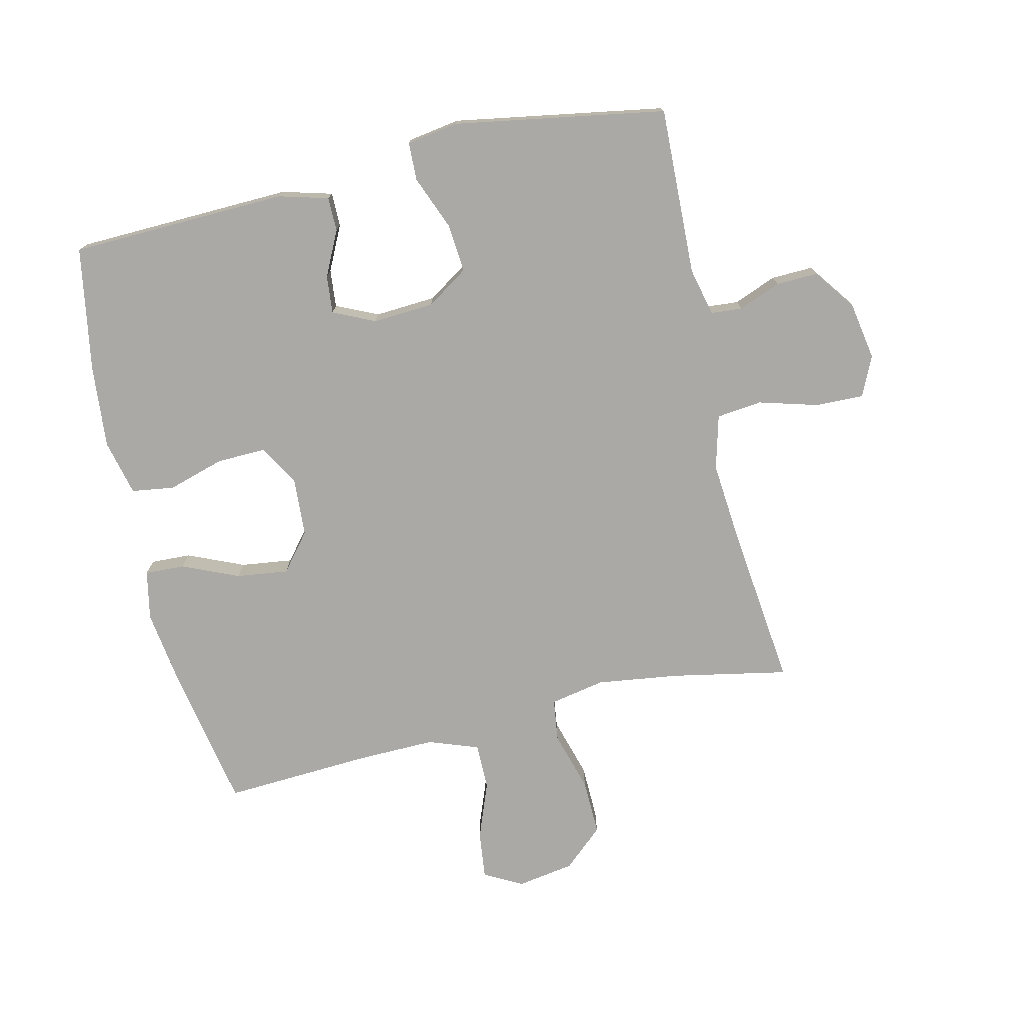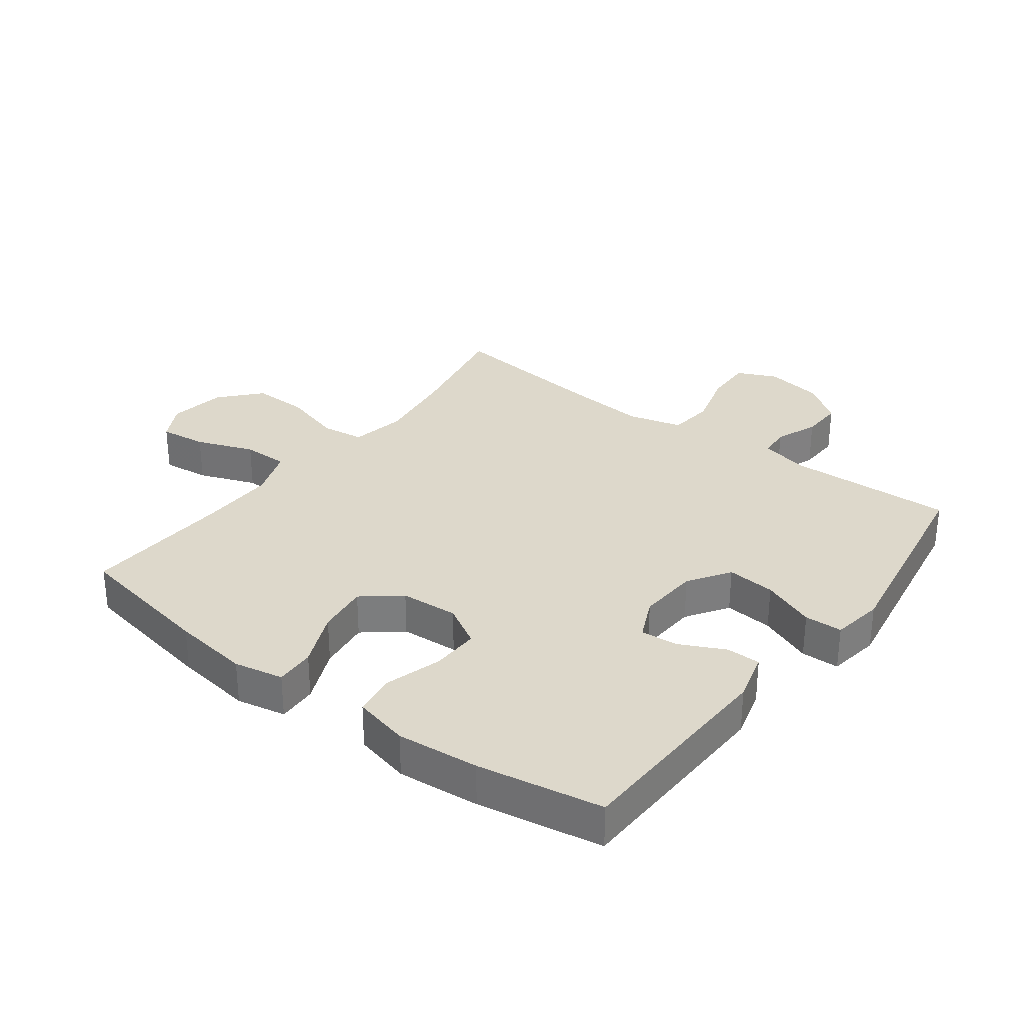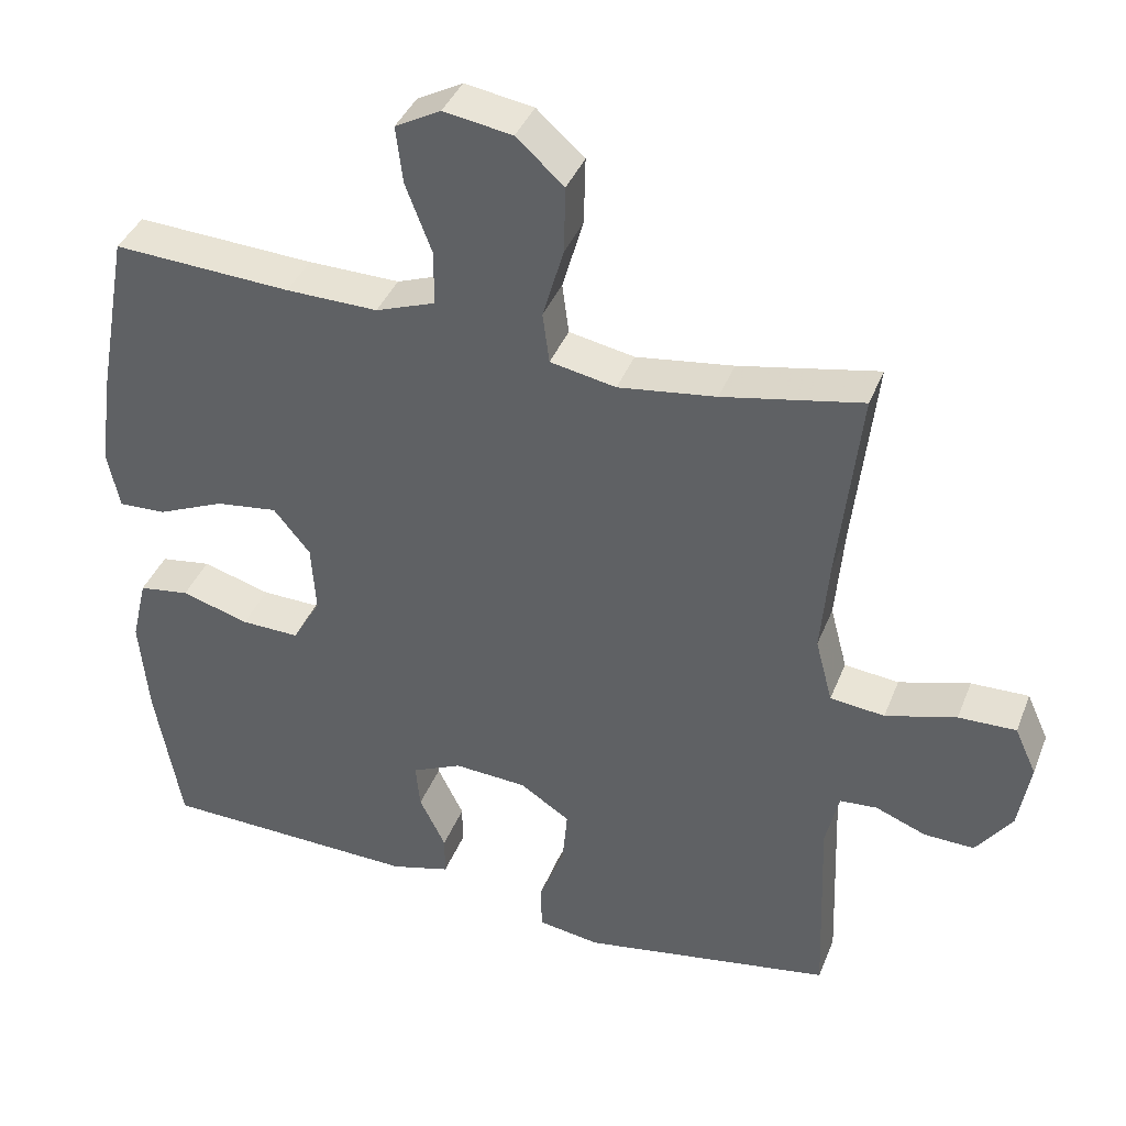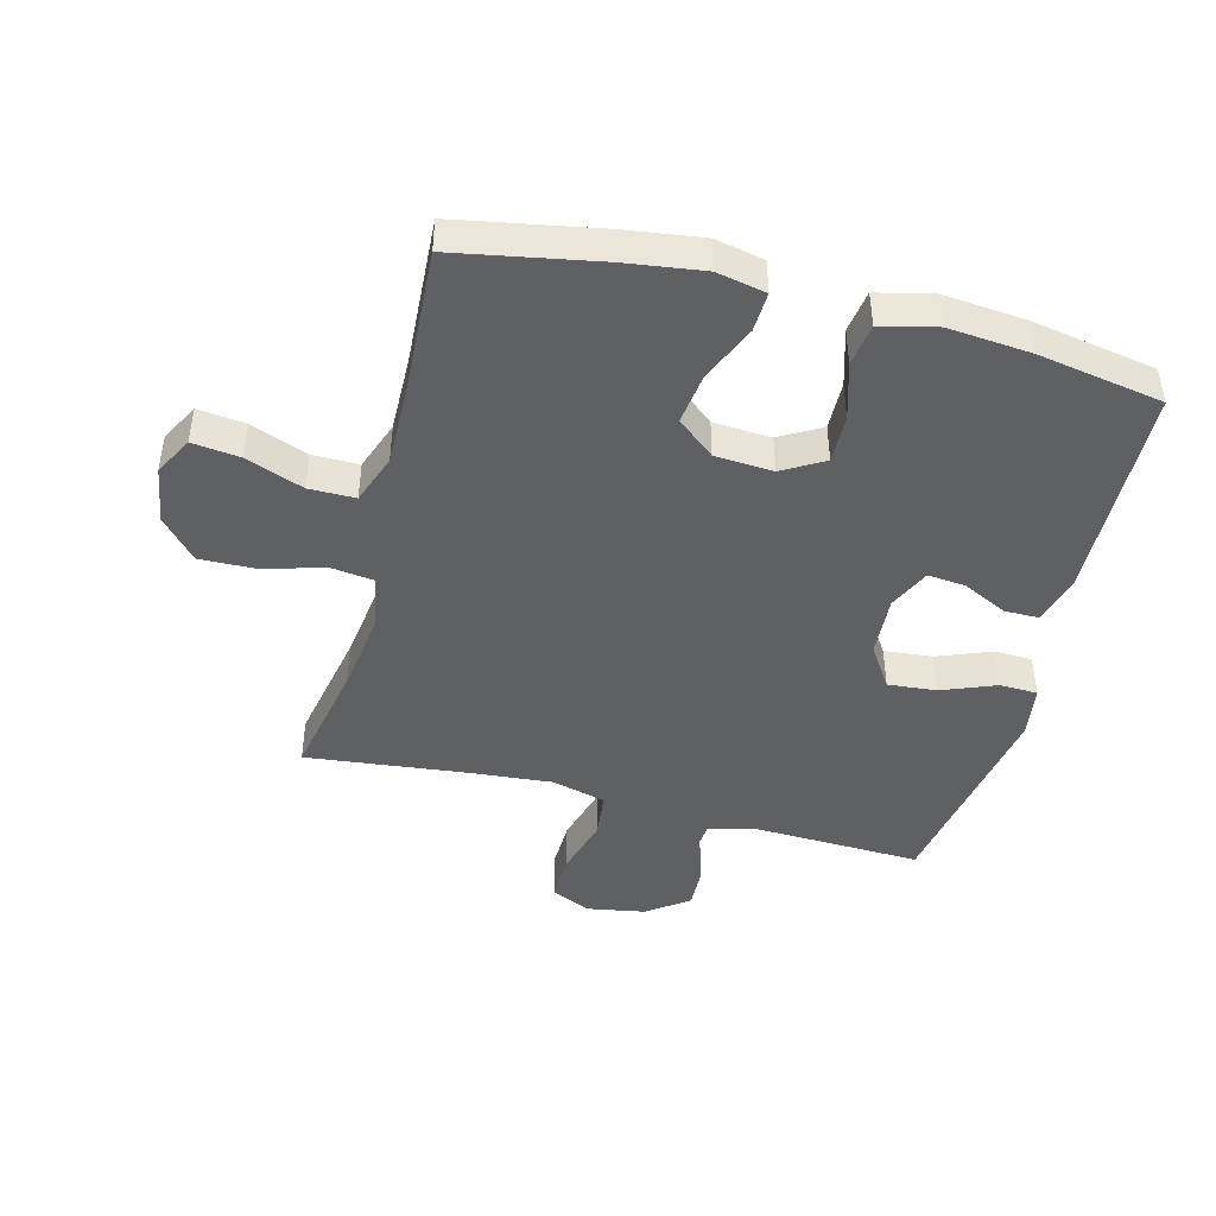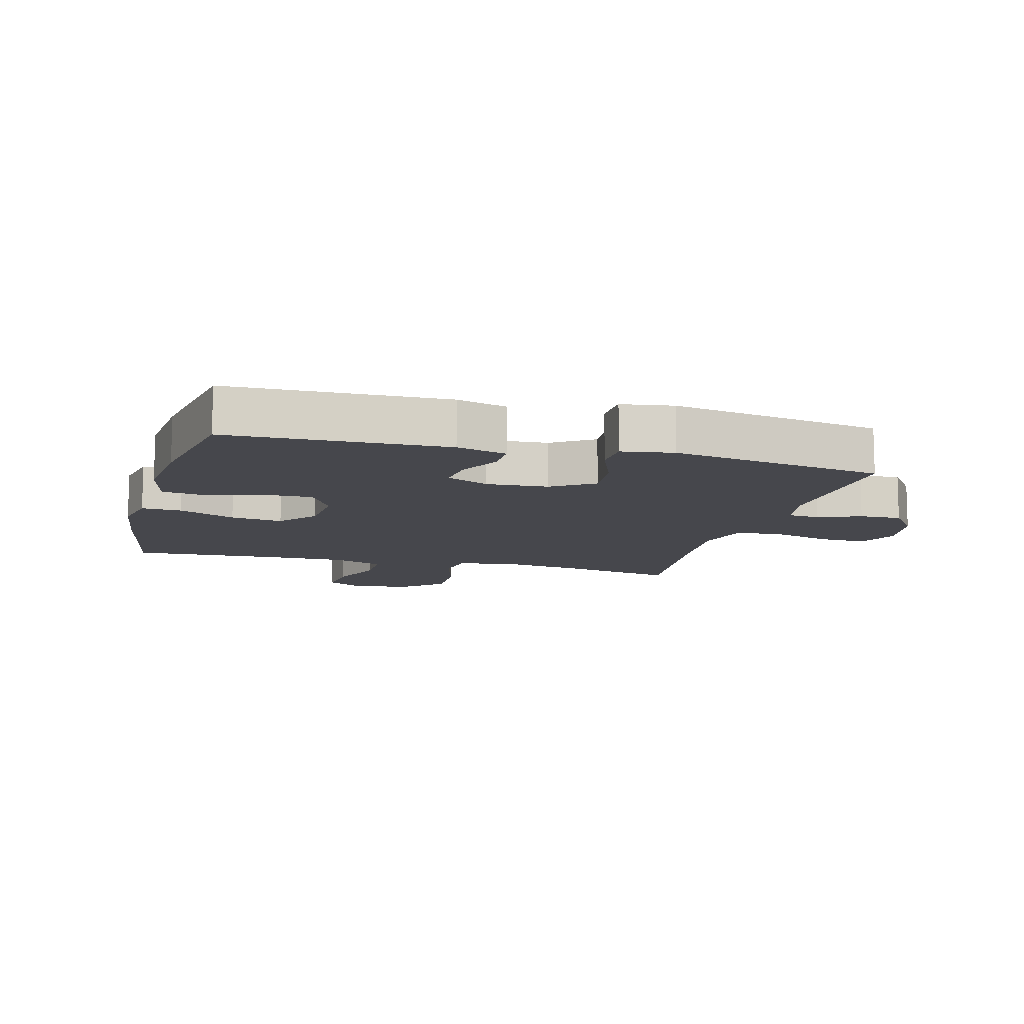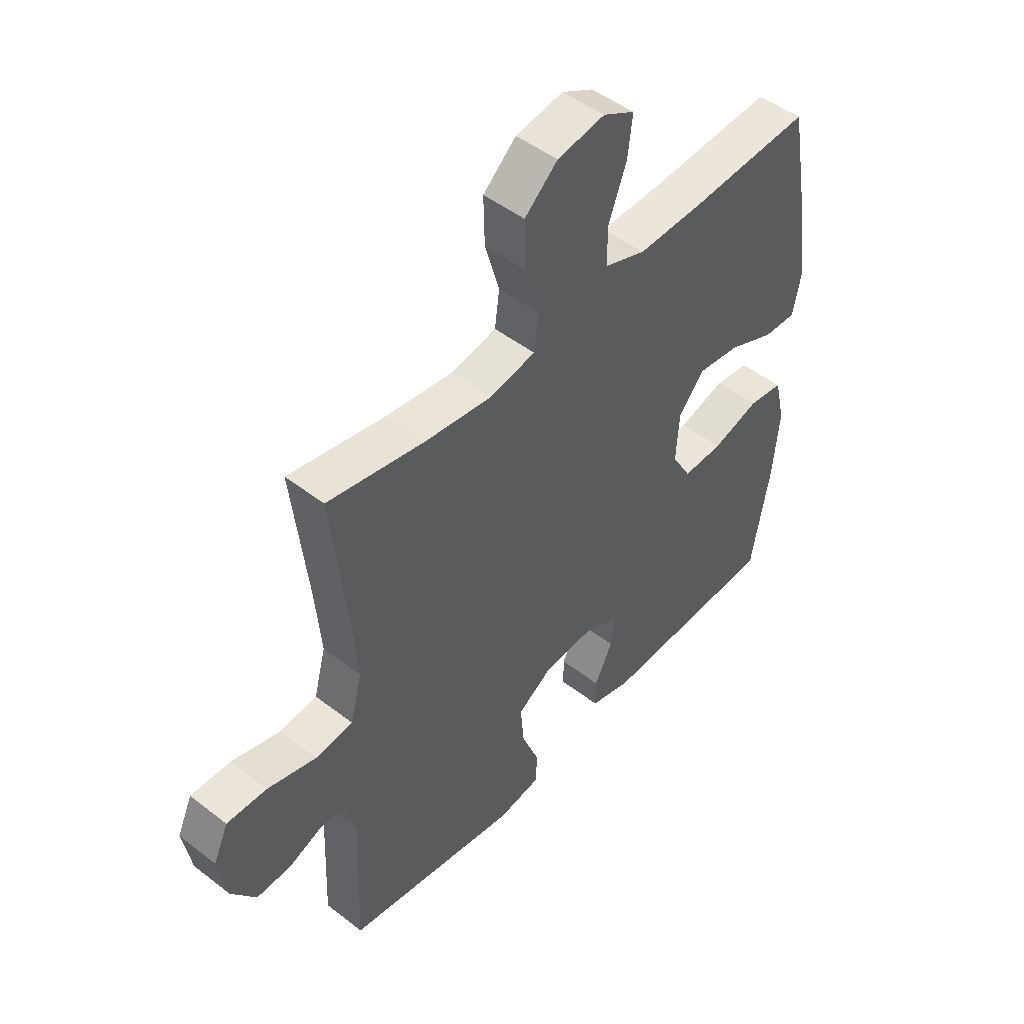
<metadata>
{"format":"obj","ext":"obj","renderer":"f3d","projection":"perspective","resolution":1024,"background":"white","views":[{"elev":-75.3,"azim":-166.8,"up":"+Y"},{"elev":31.2,"azim":127.1,"up":"+Y"},{"elev":39.1,"azim":-159.8,"up":"+Z"},{"elev":-44.7,"azim":75.5,"up":"+Y"},{"elev":-10.9,"azim":164.8,"up":"+Y"},{"elev":48.5,"azim":-49.1,"up":"+Z"}]}
</metadata>
<code>
v 0.5 0.07 0.5
v 0.542 0.07 0.271
v 0.559 0.07 0.147
v 0.543 0.07 0.068
v 0.479 0.07 0.071
v 0.389 0.07 0.11
v 0.306 0.07 0.121
v 0.257 0.07 0.061
v 0.251 0.07 -0.032
v 0.289 0.07 -0.098
v 0.367 0.07 -0.096
v 0.458 0.07 -0.069
v 0.526 0.07 -0.079
v 0.547 0.07 -0.168
v 0.535 0.07 -0.3
v 0.5 0.07 -0.5
v 0.153 0.07 -0.51
v 0.073 0.07 -0.488
v 0.073 0.07 -0.433
v 0.108 0.07 -0.362
v 0.114 0.07 -0.301
v 0.047 0.07 -0.27
v -0.051 0.07 -0.276
v -0.118 0.07 -0.32
v -0.111 0.07 -0.398
v -0.077 0.07 -0.484
v -0.079 0.07 -0.545
v -0.162 0.07 -0.558
v -0.5 0.07 -0.5
v -0.49 0.07 -0.231
v -0.508 0.07 -0.154
v -0.558 0.07 -0.15
v -0.626 0.07 -0.177
v -0.693 0.07 -0.179
v -0.741 0.07 -0.113
v -0.757 0.07 -0.02
v -0.728 0.07 0.044
v -0.651 0.07 0.042
v -0.556 0.07 0.015
v -0.483 0.07 0.023
v -0.46 0.07 0.11
v -0.471 0.07 0.239
v -0.5 0.07 0.5
v -0.313 0.07 0.463
v -0.182 0.07 0.445
v -0.094 0.07 0.462
v -0.085 0.07 0.53
v -0.113 0.07 0.627
v -0.115 0.07 0.717
v -0.051 0.07 0.774
v 0.041 0.07 0.789
v 0.102 0.07 0.756
v 0.093 0.07 0.68
v 0.058 0.07 0.588
v 0.058 0.07 0.514
v 0.138 0.07 0.485
v 0.261 0.07 0.487
v 0.5 0 0.5
v 0.542 0 0.271
v 0.559 0 0.147
v 0.543 0 0.068
v 0.479 0 0.071
v 0.389 0 0.11
v 0.306 0 0.121
v 0.257 0 0.061
v 0.251 0 -0.032
v 0.289 0 -0.098
v 0.367 0 -0.096
v 0.458 0 -0.069
v 0.526 0 -0.079
v 0.547 0 -0.168
v 0.535 0 -0.3
v 0.5 0 -0.5
v 0.153 0 -0.51
v 0.073 0 -0.488
v 0.073 0 -0.433
v 0.108 0 -0.362
v 0.114 0 -0.301
v 0.047 0 -0.27
v -0.051 0 -0.276
v -0.118 0 -0.32
v -0.111 0 -0.398
v -0.077 0 -0.484
v -0.079 0 -0.545
v -0.162 0 -0.558
v -0.5 0 -0.5
v -0.49 0 -0.231
v -0.508 0 -0.154
v -0.558 0 -0.15
v -0.626 0 -0.177
v -0.693 0 -0.179
v -0.741 0 -0.113
v -0.757 0 -0.02
v -0.728 0 0.044
v -0.651 0 0.042
v -0.556 0 0.015
v -0.483 0 0.023
v -0.46 0 0.11
v -0.471 0 0.239
v -0.5 0 0.5
v -0.313 0 0.463
v -0.182 0 0.445
v -0.094 0 0.462
v -0.085 0 0.53
v -0.113 0 0.627
v -0.115 0 0.717
v -0.051 0 0.774
v 0.041 0 0.789
v 0.102 0 0.756
v 0.093 0 0.68
v 0.058 0 0.588
v 0.058 0 0.514
v 0.138 0 0.485
v 0.261 0 0.487
f 52 53 54
f 51 52 54
f 50 51 54
f 49 50 54
f 48 49 54
f 47 48 54
f 46 47 54 55
f 42 43 44
f 41 42 44 45
f 40 41 45 46
f 37 38 39
f 36 37 39
f 35 36 39
f 34 35 39
f 33 34 39
f 32 33 39
f 31 32 39 40
f 46 55 56
f 40 46 56
f 31 40 56
f 30 31 56
f 28 29 30
f 27 28 30
f 26 27 30
f 25 26 30
f 18 19 20
f 17 18 20
f 16 17 20
f 15 16 20
f 14 15 20
f 13 14 20
f 12 13 20
f 11 12 20
f 10 11 20 21
f 9 10 21 22
f 4 5 6
f 3 4 6
f 2 3 6
f 1 2 6
f 57 1 6
f 57 6 7
f 56 57 7 8
f 9 22 23
f 8 9 23
f 56 8 23
f 30 56 23
f 24 25 30
f 23 24 30
f 111 110 109
f 111 109 108
f 111 108 107
f 111 107 106
f 111 106 105
f 111 105 104
f 112 111 104 103
f 101 100 99
f 102 101 99 98
f 103 102 98 97
f 96 95 94
f 96 94 93
f 96 93 92
f 96 92 91
f 96 91 90
f 96 90 89
f 97 96 89 88
f 113 112 103
f 113 103 97
f 113 97 88
f 113 88 87
f 87 86 85
f 87 85 84
f 87 84 83
f 87 83 82
f 77 76 75
f 77 75 74
f 77 74 73
f 77 73 72
f 77 72 71
f 77 71 70
f 77 70 69
f 77 69 68
f 78 77 68 67
f 79 78 67 66
f 63 62 61
f 63 61 60
f 63 60 59
f 63 59 58
f 63 58 114
f 64 63 114
f 65 64 114 113
f 80 79 66
f 80 66 65
f 80 65 113
f 80 113 87
f 87 82 81
f 87 81 80
f 1 58 59 2
f 2 59 60 3
f 3 60 61 4
f 4 61 62 5
f 5 62 63 6
f 6 63 64 7
f 7 64 65 8
f 8 65 66 9
f 9 66 67 10
f 10 67 68 11
f 11 68 69 12
f 12 69 70 13
f 13 70 71 14
f 14 71 72 15
f 15 72 73 16
f 16 73 74 17
f 17 74 75 18
f 18 75 76 19
f 19 76 77 20
f 20 77 78 21
f 21 78 79 22
f 22 79 80 23
f 23 80 81 24
f 24 81 82 25
f 25 82 83 26
f 26 83 84 27
f 27 84 85 28
f 28 85 86 29
f 29 86 87 30
f 30 87 88 31
f 31 88 89 32
f 32 89 90 33
f 33 90 91 34
f 34 91 92 35
f 35 92 93 36
f 36 93 94 37
f 37 94 95 38
f 38 95 96 39
f 39 96 97 40
f 40 97 98 41
f 41 98 99 42
f 42 99 100 43
f 43 100 101 44
f 44 101 102 45
f 45 102 103 46
f 46 103 104 47
f 47 104 105 48
f 48 105 106 49
f 49 106 107 50
f 50 107 108 51
f 51 108 109 52
f 52 109 110 53
f 53 110 111 54
f 54 111 112 55
f 55 112 113 56
f 56 113 114 57
f 57 114 58 1

</code>
